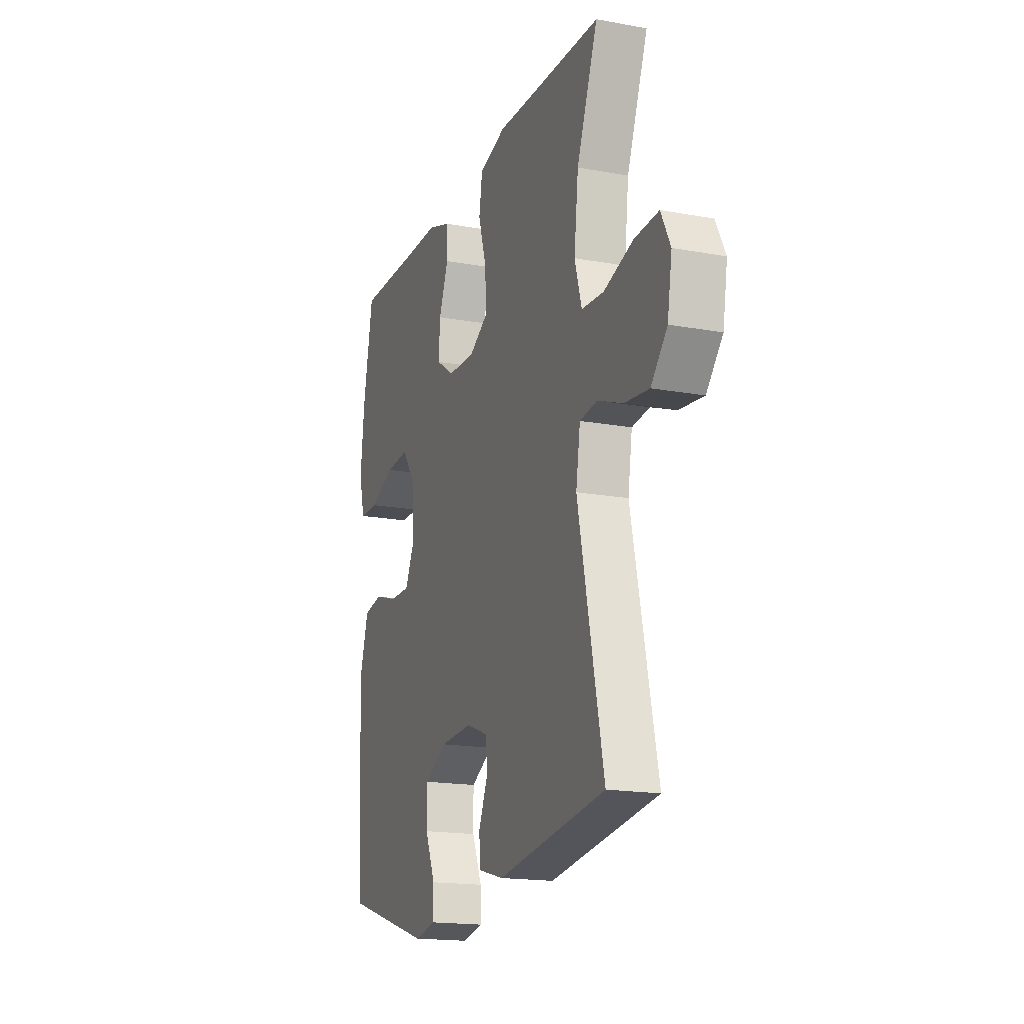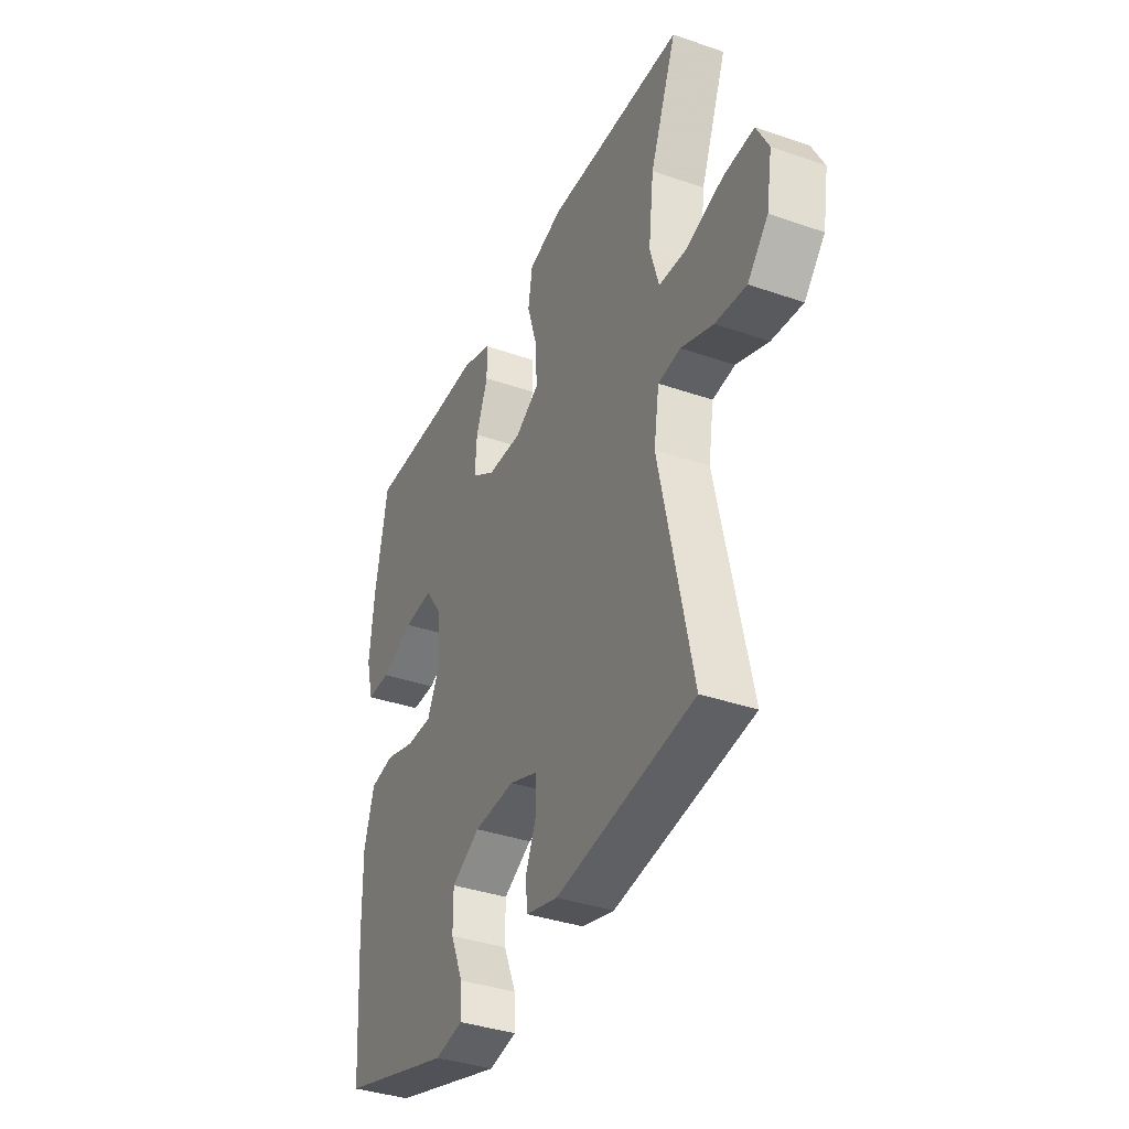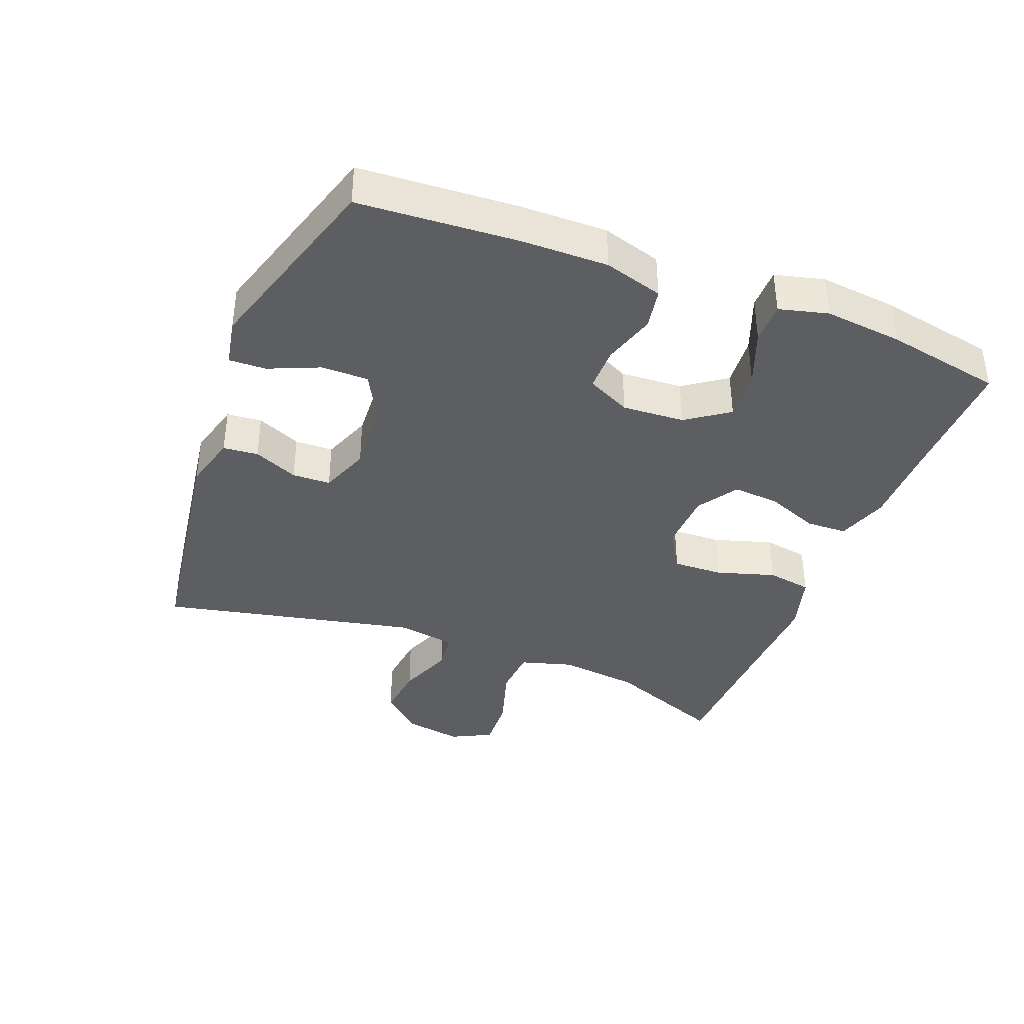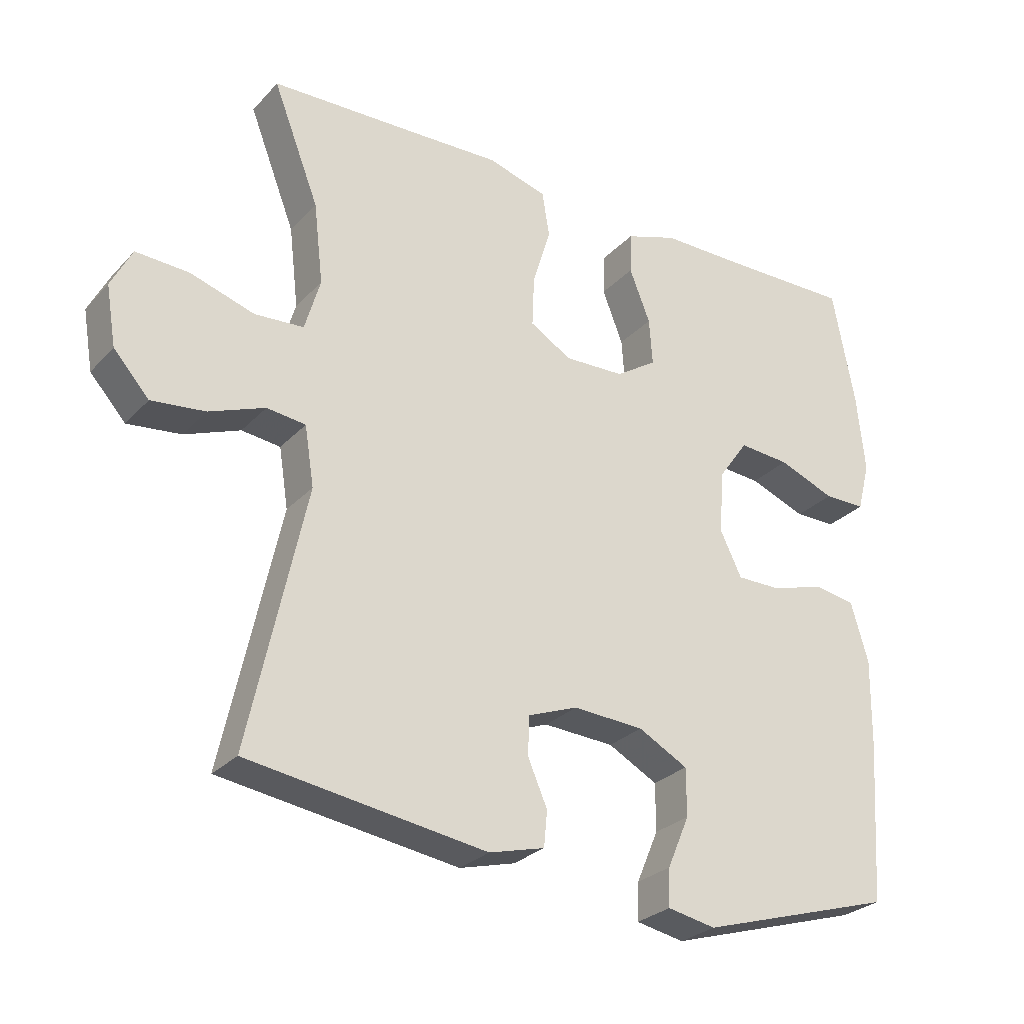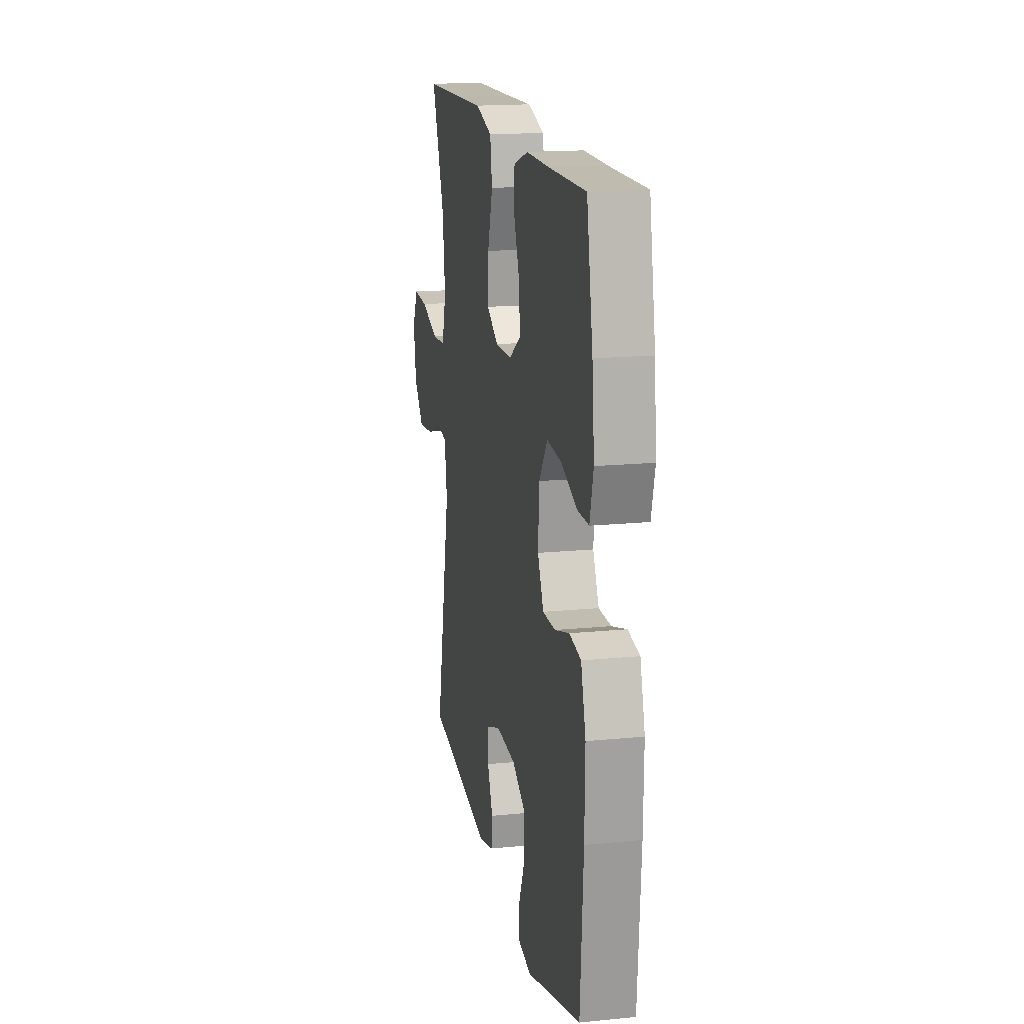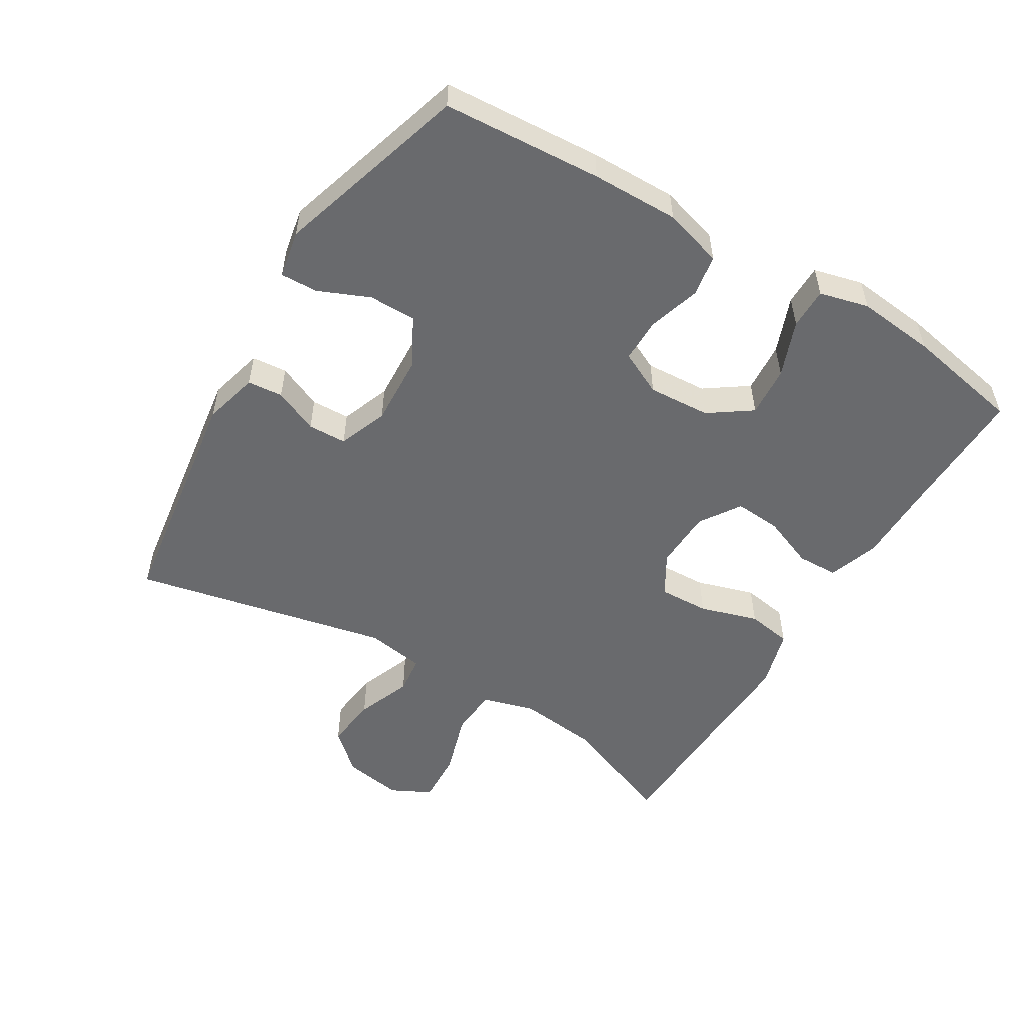
<metadata>
{"format":"obj","ext":"obj","renderer":"f3d","projection":"perspective","resolution":1024,"background":"white","views":[{"elev":-17.4,"azim":70.0,"up":"+Z"},{"elev":-37.1,"azim":65.9,"up":"+Z"},{"elev":-38.7,"azim":-111.3,"up":"+Y"},{"elev":-27.7,"azim":146.8,"up":"+Z"},{"elev":17.0,"azim":-101.3,"up":"+Z"},{"elev":-53.1,"azim":-121.2,"up":"+Y"}]}
</metadata>
<code>
v -0.5 0.07 -0.5
v -0.516 0.07 -0.26
v -0.518 0.07 -0.129
v -0.492 0.07 -0.04
v -0.43 0.07 -0.029
v -0.351 0.07 -0.053
v -0.284 0.07 -0.053
v -0.252 0.07 0.013
v -0.258 0.07 0.107
v -0.303 0.07 0.171
v -0.379 0.07 0.165
v -0.464 0.07 0.132
v -0.526 0.07 0.132
v -0.545 0.07 0.206
v -0.533 0.07 0.324
v -0.5 0.07 0.5
v -0.301 0.07 0.497
v -0.181 0.07 0.497
v -0.104 0.07 0.471
v -0.102 0.07 0.409
v -0.133 0.07 0.33
v -0.138 0.07 0.26
v -0.077 0.07 0.22
v 0.013 0.07 0.217
v 0.075 0.07 0.254
v 0.072 0.07 0.33
v 0.045 0.07 0.418
v 0.056 0.07 0.486
v 0.145 0.07 0.512
v 0.279 0.07 0.507
v 0.5 0.07 0.5
v 0.431 0.07 0.322
v 0.417 0.07 0.201
v 0.44 0.07 0.122
v 0.513 0.07 0.117
v 0.609 0.07 0.147
v 0.688 0.07 0.151
v 0.719 0.07 0.09
v 0.704 0.07 0.001
v 0.651 0.07 -0.058
v 0.571 0.07 -0.049
v 0.488 0.07 -0.017
v 0.43 0.07 -0.024
v 0.416 0.07 -0.113
v 0.5 0.07 -0.5
v 0.144 0.07 -0.552
v 0.061 0.07 -0.53
v 0.056 0.07 -0.477
v 0.085 0.07 -0.41
v 0.083 0.07 -0.352
v 0.009 0.07 -0.324
v -0.097 0.07 -0.33
v -0.171 0.07 -0.37
v -0.171 0.07 -0.441
v -0.138 0.07 -0.518
v -0.136 0.07 -0.574
v -0.208 0.07 -0.588
v -0.5 0 -0.5
v -0.516 0 -0.26
v -0.518 0 -0.129
v -0.492 0 -0.04
v -0.43 0 -0.029
v -0.351 0 -0.053
v -0.284 0 -0.053
v -0.252 0 0.013
v -0.258 0 0.107
v -0.303 0 0.171
v -0.379 0 0.165
v -0.464 0 0.132
v -0.526 0 0.132
v -0.545 0 0.206
v -0.533 0 0.324
v -0.5 0 0.5
v -0.301 0 0.497
v -0.181 0 0.497
v -0.104 0 0.471
v -0.102 0 0.409
v -0.133 0 0.33
v -0.138 0 0.26
v -0.077 0 0.22
v 0.013 0 0.217
v 0.075 0 0.254
v 0.072 0 0.33
v 0.045 0 0.418
v 0.056 0 0.486
v 0.145 0 0.512
v 0.279 0 0.507
v 0.5 0 0.5
v 0.431 0 0.322
v 0.417 0 0.201
v 0.44 0 0.122
v 0.513 0 0.117
v 0.609 0 0.147
v 0.688 0 0.151
v 0.719 0 0.09
v 0.704 0 0.001
v 0.651 0 -0.058
v 0.571 0 -0.049
v 0.488 0 -0.017
v 0.43 0 -0.024
v 0.416 0 -0.113
v 0.5 0 -0.5
v 0.144 0 -0.552
v 0.061 0 -0.53
v 0.056 0 -0.477
v 0.085 0 -0.41
v 0.083 0 -0.352
v 0.009 0 -0.324
v -0.097 0 -0.33
v -0.171 0 -0.37
v -0.171 0 -0.441
v -0.138 0 -0.518
v -0.136 0 -0.574
v -0.208 0 -0.588
f 4 5 6
f 3 4 6
f 2 3 6
f 1 2 6
f 57 1 6
f 56 57 6
f 55 56 6
f 54 55 6
f 53 54 6 7
f 52 53 7 8
f 51 52 8 9
f 50 51 9
f 47 48 49
f 46 47 49
f 45 46 49
f 44 45 49
f 43 44 49 50
f 40 41 42
f 39 40 42
f 38 39 42
f 37 38 42
f 36 37 42
f 35 36 42
f 34 35 42 43
f 50 9 10
f 43 50 10
f 34 43 10
f 33 34 10
f 30 31 32
f 30 32 33
f 29 30 33
f 28 29 33
f 27 28 33
f 26 27 33
f 19 20 21
f 18 19 21
f 17 18 21
f 17 21 22
f 16 17 22
f 15 16 22
f 14 15 22
f 13 14 22
f 12 13 22
f 11 12 22
f 10 11 22 23
f 25 26 33
f 24 25 33
f 10 23 24 33
f 63 62 61
f 63 61 60
f 63 60 59
f 63 59 58
f 63 58 114
f 63 114 113
f 63 113 112
f 63 112 111
f 64 63 111 110
f 65 64 110 109
f 66 65 109 108
f 66 108 107
f 106 105 104
f 106 104 103
f 106 103 102
f 106 102 101
f 107 106 101 100
f 99 98 97
f 99 97 96
f 99 96 95
f 99 95 94
f 99 94 93
f 99 93 92
f 100 99 92 91
f 67 66 107
f 67 107 100
f 67 100 91
f 67 91 90
f 89 88 87
f 90 89 87
f 90 87 86
f 90 86 85
f 90 85 84
f 90 84 83
f 78 77 76
f 78 76 75
f 78 75 74
f 79 78 74
f 79 74 73
f 79 73 72
f 79 72 71
f 79 71 70
f 79 70 69
f 79 69 68
f 80 79 68 67
f 90 83 82
f 90 82 81
f 90 81 80 67
f 1 58 59 2
f 2 59 60 3
f 3 60 61 4
f 4 61 62 5
f 5 62 63 6
f 6 63 64 7
f 7 64 65 8
f 8 65 66 9
f 9 66 67 10
f 10 67 68 11
f 11 68 69 12
f 12 69 70 13
f 13 70 71 14
f 14 71 72 15
f 15 72 73 16
f 16 73 74 17
f 17 74 75 18
f 18 75 76 19
f 19 76 77 20
f 20 77 78 21
f 21 78 79 22
f 22 79 80 23
f 23 80 81 24
f 24 81 82 25
f 25 82 83 26
f 26 83 84 27
f 27 84 85 28
f 28 85 86 29
f 29 86 87 30
f 30 87 88 31
f 31 88 89 32
f 32 89 90 33
f 33 90 91 34
f 34 91 92 35
f 35 92 93 36
f 36 93 94 37
f 37 94 95 38
f 38 95 96 39
f 39 96 97 40
f 40 97 98 41
f 41 98 99 42
f 42 99 100 43
f 43 100 101 44
f 44 101 102 45
f 45 102 103 46
f 46 103 104 47
f 47 104 105 48
f 48 105 106 49
f 49 106 107 50
f 50 107 108 51
f 51 108 109 52
f 52 109 110 53
f 53 110 111 54
f 54 111 112 55
f 55 112 113 56
f 56 113 114 57
f 57 114 58 1

</code>
